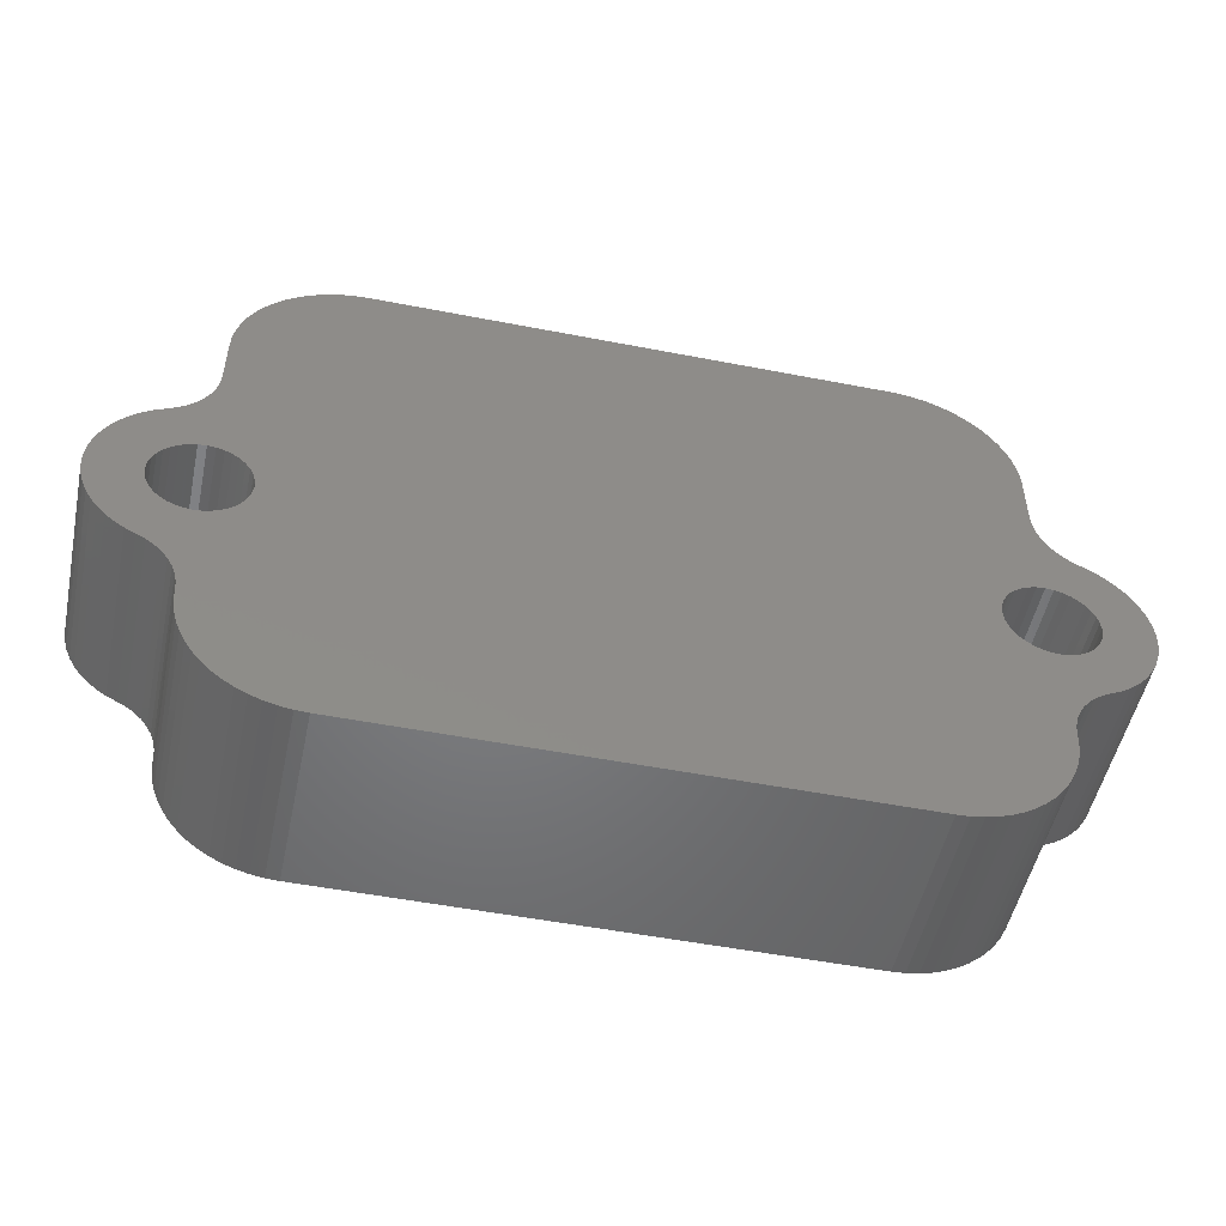
<metadata>
{"format":"stl","ext":"stl","renderer":"f3d","projection":"perspective","resolution":1024,"background":"white","views":[{"elev":-51.1,"azim":168.0,"up":"+Y"}]}
</metadata>
<code>
# stl→obj: 426 verts, 856 faces
v 46 11.5 5.4
v 30.5 14.5 5.4
v 30 11.5 5.4
v 30.13 14.48 5.4
v 29.77 14.42 5.4
v 46 0 5.4
v 47.65 4.985 5.4
v 47.67 5.219 5.4
v 47.73 5.446 5.4
v 30 0 5.4
v 45.5 -3 5.4
v 45.87 -2.981 5.4
v 46.23 -2.924 5.4
v 28.35 5.003 5.4
v 28.33 4.768 5.4
v 28.27 4.541 5.4
v 47.83 5.66 5.4
v 47.97 5.852 5.4
v 48.13 6.019 5.4
v 48.33 6.154 5.4
v 49.18 8.61 5.4
v 49.08 8.878 5.4
v 49.02 9.159 5.4
v 49 9.445 5.4
v 49.32 8.358 5.4
v 48.54 6.253 5.4
v 49.49 8.129 5.4
v 48.77 6.314 5.4
v 49.7 7.927 5.4
v 49 6.335 5.4
v 49.93 7.756 5.4
v 50.18 7.62 5.4
v 49.23 6.314 5.4
v 50.48 7.467 5.4
v 49.46 6.253 5.4
v 50.75 7.282 5.4
v 51 7.066 5.4
v 49.67 6.154 5.4
v 51.23 6.822 5.4
v 49.87 6.019 5.4
v 51.42 6.555 5.4
v 50.03 5.852 5.4
v 51.59 6.266 5.4
v 51.72 5.961 5.4
v 50.17 5.66 5.4
v 51.81 5.643 5.4
v 50.27 5.446 5.4
v 51.87 5.316 5.4
v 50.33 5.219 5.4
v 51.89 4.985 5.4
v 50.35 4.985 5.4
v 50.33 4.75 5.4
v 51.87 4.653 5.4
v 50.27 4.523 5.4
v 51.81 4.327 5.4
v 50.17 4.31 5.4
v 51.72 4.008 5.4
v 50.03 4.117 5.4
v 51.59 3.703 5.4
v 51.42 3.415 5.4
v 49.87 3.95 5.4
v 51.23 3.147 5.4
v 49.67 3.816 5.4
v 51 2.904 5.4
v 49.46 3.716 5.4
v 50.75 2.688 5.4
v 50.48 2.502 5.4
v 49.23 3.655 5.4
v 50.18 2.349 5.4
v 49 3.635 5.4
v 49.93 2.213 5.4
v 49.7 2.042 5.4
v 48.77 3.655 5.4
v 49.49 1.84 5.4
v 48.54 3.716 5.4
v 49.32 1.611 5.4
v 48.33 3.816 5.4
v 49.18 1.36 5.4
v 49.08 1.091 5.4
v 49.02 0.8105 5.4
v 49 0.5242 5.4
v 49 0.5 5.4
v 48.98 0.1342 5.4
v 48.92 -0.2277 5.4
v 48.83 -0.5816 5.4
v 48.7 -0.9236 5.4
v 48.53 -1.25 5.4
v 48.33 -1.557 5.4
v 48.1 -1.842 5.4
v 47.84 -2.101 5.4
v 47.56 -2.332 5.4
v 47.25 -2.531 5.4
v 46.92 -2.697 5.4
v 46.58 -2.829 5.4
v 48.13 3.95 5.4
v 47.97 4.117 5.4
v 47.83 4.31 5.4
v 47.73 4.523 5.4
v 47.67 4.75 5.4
v 25.67 5.237 5.4
v 24.16 5.174 5.4
v 25.65 5.003 5.4
v 24.16 4.831 5.4
v 25.67 4.768 5.4
v 24.2 4.49 5.4
v 25.73 4.541 5.4
v 24.28 4.156 5.4
v 25.83 4.328 5.4
v 24.4 3.835 5.4
v 25.97 4.135 5.4
v 24.56 3.531 5.4
v 26.13 3.969 5.4
v 24.75 3.248 5.4
v 26.32 3.834 5.4
v 24.98 2.99 5.4
v 26.54 3.734 5.4
v 25.24 2.762 5.4
v 25.52 2.567 5.4
v 24.2 5.516 5.4
v 25.73 5.464 5.4
v 24.28 5.849 5.4
v 25.83 5.678 5.4
v 24.4 6.17 5.4
v 25.97 5.87 5.4
v 24.56 6.475 5.4
v 26.13 6.037 5.4
v 24.75 6.758 5.4
v 26.32 6.172 5.4
v 24.98 7.015 5.4
v 26.54 6.271 5.4
v 25.24 7.243 5.4
v 25.52 7.439 5.4
v 26.77 6.332 5.4
v 25.82 7.599 5.4
v 27 6.353 5.4
v 26.08 7.735 5.4
v 26.31 7.906 5.4
v 27.23 6.332 5.4
v 26.51 8.108 5.4
v 27.46 6.271 5.4
v 26.68 8.337 5.4
v 27.68 6.172 5.4
v 26.82 8.588 5.4
v 27.87 6.037 5.4
v 26.92 8.856 5.4
v 26.98 9.136 5.4
v 27 9.421 5.4
v 27 11 5.4
v 27.02 11.37 5.4
v 27.08 11.73 5.4
v 27.17 12.08 5.4
v 27.3 12.42 5.4
v 27.47 12.75 5.4
v 27.67 13.06 5.4
v 27.9 13.34 5.4
v 28.16 13.6 5.4
v 28.44 13.83 5.4
v 28.75 14.03 5.4
v 29.08 14.2 5.4
v 29.42 14.33 5.4
v 28.03 5.87 5.4
v 28.17 5.678 5.4
v 28.27 5.464 5.4
v 28.33 5.237 5.4
v 28.17 4.328 5.4
v 28.03 4.135 5.4
v 27.87 3.969 5.4
v 27.68 3.834 5.4
v 26.82 1.417 5.4
v 26.92 1.149 5.4
v 26.68 1.668 5.4
v 27.46 3.734 5.4
v 26.51 1.897 5.4
v 27.23 3.673 5.4
v 26.31 2.099 5.4
v 27 3.653 5.4
v 26.08 2.27 5.4
v 25.82 2.406 5.4
v 26.77 3.673 5.4
v 26.98 0.8698 5.4
v 27 0.5843 5.4
v 27 0.5 5.4
v 27.02 0.1342 5.4
v 27.08 -0.2277 5.4
v 27.17 -0.5816 5.4
v 27.3 -0.9236 5.4
v 27.47 -1.25 5.4
v 27.67 -1.557 5.4
v 27.9 -1.842 5.4
v 28.16 -2.101 5.4
v 28.44 -2.332 5.4
v 28.75 -2.531 5.4
v 29.08 -2.697 5.4
v 29.42 -2.829 5.4
v 29.77 -2.924 5.4
v 30.13 -2.981 5.4
v 30.5 -3 5.4
v 49 11 5.4
v 48.98 11.37 5.4
v 48.92 11.73 5.4
v 48.83 12.08 5.4
v 48.7 12.42 5.4
v 48.53 12.75 5.4
v 48.33 13.06 5.4
v 48.1 13.34 5.4
v 47.84 13.6 5.4
v 47.56 13.83 5.4
v 47.25 14.03 5.4
v 46.92 14.2 5.4
v 46.58 14.33 5.4
v 46.23 14.42 5.4
v 45.87 14.48 5.4
v 45.5 14.5 5.4
v 30 0 2
v 30 11.5 2
v 25.67 4.768 0
v 25.65 5.003 0
v 25.67 5.237 0
v 25.73 5.464 0
v 25.83 5.678 0
v 25.97 5.87 0
v 26.13 6.037 0
v 26.32 6.172 0
v 26.54 6.271 0
v 26.77 6.332 0
v 27 6.353 0
v 27.23 6.332 0
v 27.46 6.271 0
v 27.68 6.172 0
v 27.87 6.037 0
v 28.03 5.87 0
v 28.17 5.678 0
v 28.27 5.464 0
v 28.33 5.237 0
v 28.35 5.003 0
v 28.33 4.768 0
v 28.27 4.541 0
v 28.17 4.328 0
v 28.03 4.135 0
v 27.87 3.969 0
v 27.68 3.834 0
v 27.46 3.734 0
v 27.23 3.673 0
v 27 3.653 0
v 26.77 3.673 0
v 26.54 3.734 0
v 26.32 3.834 0
v 26.13 3.969 0
v 25.97 4.135 0
v 25.83 4.328 0
v 25.73 4.541 0
v 47.67 4.75 0
v 47.65 4.985 0
v 47.67 5.219 0
v 47.73 5.446 0
v 47.83 5.66 0
v 47.97 5.852 0
v 48.13 6.019 0
v 48.33 6.154 0
v 48.54 6.253 0
v 48.77 6.314 0
v 49 6.335 0
v 49.23 6.314 0
v 49.46 6.253 0
v 49.67 6.154 0
v 49.87 6.019 0
v 50.03 5.852 0
v 50.17 5.66 0
v 50.27 5.446 0
v 50.33 5.219 0
v 50.35 4.985 0
v 50.33 4.75 0
v 50.27 4.523 0
v 50.17 4.31 0
v 50.03 4.117 0
v 49.87 3.95 0
v 49.67 3.816 0
v 49.46 3.716 0
v 49.23 3.655 0
v 49 3.635 0
v 48.77 3.655 0
v 48.54 3.716 0
v 48.33 3.816 0
v 48.13 3.95 0
v 47.97 4.117 0
v 47.83 4.31 0
v 47.73 4.523 0
v 46 0 2
v 46 11.5 2
v 25.82 2.406 0
v 26.08 2.27 0
v 26.31 2.099 0
v 26.51 1.897 0
v 26.68 1.668 0
v 26.82 1.417 0
v 26.92 1.149 0
v 26.98 0.8698 0
v 27 0.5843 0
v 25.82 7.599 0
v 25.52 7.439 0
v 25.24 7.243 0
v 24.98 7.015 0
v 24.75 6.758 0
v 24.56 6.475 0
v 24.4 6.17 0
v 24.28 5.849 0
v 24.2 5.516 0
v 24.16 5.174 0
v 24.16 4.831 0
v 24.2 4.49 0
v 24.28 4.156 0
v 24.4 3.835 0
v 24.56 3.531 0
v 24.75 3.248 0
v 24.98 2.99 0
v 25.24 2.762 0
v 25.52 2.567 0
v 27 9.421 0
v 26.98 9.136 0
v 26.92 8.856 0
v 26.82 8.588 0
v 26.68 8.337 0
v 26.51 8.108 0
v 26.31 7.906 0
v 26.08 7.735 0
v 27 11 0
v 30.5 14.5 0
v 30.13 14.48 0
v 29.77 14.42 0
v 29.42 14.33 0
v 29.08 14.2 0
v 28.75 14.03 0
v 28.44 13.83 0
v 28.16 13.6 0
v 27.9 13.34 0
v 27.67 13.06 0
v 27.47 12.75 0
v 27.3 12.42 0
v 27.17 12.08 0
v 27.08 11.73 0
v 27.02 11.37 0
v 45.5 14.5 0
v 49 11 0
v 48.98 11.37 0
v 48.92 11.73 0
v 48.83 12.08 0
v 48.7 12.42 0
v 48.53 12.75 0
v 48.33 13.06 0
v 48.1 13.34 0
v 47.84 13.6 0
v 47.56 13.83 0
v 47.25 14.03 0
v 46.92 14.2 0
v 46.58 14.33 0
v 46.23 14.42 0
v 45.87 14.48 0
v 49 9.445 0
v 50.18 7.62 0
v 49.93 7.756 0
v 49.7 7.927 0
v 49.49 8.129 0
v 49.32 8.358 0
v 49.18 8.61 0
v 49.08 8.878 0
v 49.02 9.159 0
v 50.18 2.349 0
v 50.48 2.502 0
v 50.75 2.688 0
v 51 2.904 0
v 51.23 3.147 0
v 51.42 3.415 0
v 51.59 3.703 0
v 51.72 4.008 0
v 51.81 4.327 0
v 51.87 4.653 0
v 51.89 4.985 0
v 51.87 5.316 0
v 51.81 5.643 0
v 51.72 5.961 0
v 51.59 6.266 0
v 51.42 6.555 0
v 51.23 6.822 0
v 51 7.066 0
v 50.75 7.282 0
v 50.48 7.467 0
v 49 0.5242 0
v 49.02 0.8105 0
v 49.08 1.091 0
v 49.18 1.36 0
v 49.32 1.611 0
v 49.49 1.84 0
v 49.7 2.042 0
v 49.93 2.213 0
v 49 0.5 0
v 45.5 -3 0
v 45.87 -2.981 0
v 46.23 -2.924 0
v 46.58 -2.829 0
v 46.92 -2.697 0
v 47.25 -2.531 0
v 47.56 -2.332 0
v 47.84 -2.101 0
v 48.1 -1.842 0
v 48.33 -1.557 0
v 48.53 -1.25 0
v 48.7 -0.9236 0
v 48.83 -0.5816 0
v 48.92 -0.2277 0
v 48.98 0.1342 0
v 30.5 -3 0
v 27 0.5 0
v 27.02 0.1342 0
v 27.08 -0.2277 0
v 27.17 -0.5816 0
v 27.3 -0.9236 0
v 27.47 -1.25 0
v 27.67 -1.557 0
v 27.9 -1.842 0
v 28.16 -2.101 0
v 28.44 -2.332 0
v 28.75 -2.531 0
v 29.08 -2.697 0
v 29.42 -2.829 0
v 29.77 -2.924 0
v 30.13 -2.981 0
f 1 2 3
f 3 2 4
f 3 4 5
f 6 7 1
f 1 7 8
f 1 8 9
f 10 11 6
f 6 11 12
f 6 12 13
f 3 14 10
f 10 14 15
f 10 15 16
f 9 17 1
f 1 17 18
f 1 18 19
f 20 21 19
f 19 21 22
f 19 22 1
f 1 22 23
f 1 23 24
f 21 20 25
f 25 20 26
f 25 26 27
f 27 26 28
f 27 28 29
f 29 28 30
f 29 30 31
f 31 30 32
f 32 30 33
f 32 33 34
f 34 33 35
f 34 35 36
f 36 35 37
f 37 35 38
f 37 38 39
f 39 38 40
f 39 40 41
f 41 40 42
f 41 42 43
f 43 42 44
f 44 42 45
f 44 45 46
f 46 45 47
f 46 47 48
f 48 47 49
f 48 49 50
f 50 49 51
f 50 51 52
f 50 52 53
f 53 52 54
f 53 54 55
f 55 54 56
f 55 56 57
f 57 56 58
f 57 58 59
f 59 58 60
f 60 58 61
f 60 61 62
f 62 61 63
f 62 63 64
f 64 63 65
f 64 65 66
f 66 65 67
f 67 65 68
f 67 68 69
f 69 68 70
f 69 70 71
f 71 70 72
f 72 70 73
f 72 73 74
f 74 73 75
f 74 75 76
f 76 75 77
f 76 77 78
f 78 77 6
f 78 6 79
f 79 6 80
f 80 6 81
f 81 6 82
f 82 6 83
f 83 6 84
f 84 6 85
f 85 6 86
f 86 6 87
f 87 6 88
f 88 6 89
f 89 6 90
f 90 6 91
f 91 6 92
f 92 6 93
f 93 6 94
f 94 6 13
f 77 95 6
f 6 95 96
f 6 96 97
f 97 98 6
f 6 98 99
f 6 99 7
f 100 101 102
f 102 101 103
f 102 103 104
f 104 103 105
f 104 105 106
f 106 105 107
f 106 107 108
f 108 107 109
f 108 109 110
f 110 109 111
f 110 111 112
f 112 111 113
f 112 113 114
f 114 113 115
f 114 115 116
f 116 115 117
f 116 117 118
f 101 100 119
f 119 100 120
f 119 120 121
f 121 120 122
f 121 122 123
f 123 122 124
f 123 124 125
f 125 124 126
f 125 126 127
f 127 126 128
f 127 128 129
f 129 128 130
f 129 130 131
f 131 130 132
f 132 130 133
f 132 133 134
f 134 133 135
f 134 135 136
f 136 135 137
f 137 135 138
f 137 138 139
f 139 138 140
f 139 140 141
f 141 140 142
f 141 142 143
f 143 142 144
f 143 144 145
f 145 144 3
f 145 3 146
f 146 3 147
f 147 3 148
f 148 3 149
f 149 3 150
f 150 3 151
f 151 3 152
f 152 3 153
f 153 3 154
f 154 3 155
f 155 3 156
f 156 3 157
f 157 3 158
f 158 3 159
f 159 3 160
f 160 3 5
f 144 161 3
f 3 161 162
f 3 162 163
f 163 164 3
f 3 164 14
f 16 165 10
f 10 165 166
f 10 166 167
f 167 168 10
f 10 168 169
f 10 169 170
f 169 168 171
f 171 168 172
f 171 172 173
f 173 172 174
f 173 174 175
f 175 174 176
f 175 176 177
f 177 176 178
f 178 176 179
f 178 179 118
f 118 179 116
f 180 181 10
f 10 181 182
f 10 182 183
f 183 184 10
f 10 184 185
f 10 185 186
f 186 187 10
f 10 187 188
f 10 188 189
f 189 190 10
f 10 190 191
f 10 191 192
f 192 193 10
f 10 193 194
f 10 194 195
f 195 196 10
f 10 196 197
f 10 197 11
f 24 198 1
f 1 198 199
f 1 199 200
f 200 201 1
f 1 201 202
f 1 202 203
f 203 204 1
f 1 204 205
f 1 205 206
f 206 207 1
f 1 207 208
f 1 208 209
f 209 210 1
f 1 210 211
f 1 211 212
f 212 213 1
f 1 213 2
f 170 180 10
f 214 215 10
f 10 215 3
f 104 216 102
f 102 216 217
f 102 217 100
f 100 217 218
f 100 218 120
f 120 218 219
f 120 219 122
f 122 219 220
f 122 220 124
f 124 220 221
f 124 221 126
f 126 221 222
f 126 222 128
f 128 222 223
f 128 223 130
f 130 223 224
f 130 224 133
f 133 224 225
f 133 225 135
f 135 225 226
f 135 226 138
f 138 226 227
f 138 227 140
f 140 227 228
f 140 228 142
f 142 228 229
f 142 229 144
f 144 229 230
f 144 230 161
f 161 230 231
f 161 231 162
f 162 231 232
f 162 232 163
f 163 232 233
f 163 233 164
f 164 233 234
f 164 234 14
f 14 234 235
f 14 235 15
f 15 235 236
f 15 236 16
f 16 236 237
f 16 237 165
f 165 237 238
f 165 238 166
f 166 238 239
f 166 239 167
f 167 239 240
f 167 240 168
f 168 240 241
f 168 241 172
f 172 241 242
f 172 242 174
f 174 242 243
f 174 243 176
f 176 243 244
f 176 244 179
f 179 244 245
f 179 245 116
f 116 245 246
f 116 246 114
f 114 246 247
f 114 247 112
f 112 247 248
f 112 248 110
f 110 248 249
f 110 249 108
f 108 249 250
f 108 250 106
f 106 250 251
f 106 251 104
f 104 251 216
f 99 252 7
f 7 252 253
f 7 253 8
f 8 253 254
f 8 254 9
f 9 254 255
f 9 255 17
f 17 255 256
f 17 256 18
f 18 256 257
f 18 257 19
f 19 257 258
f 19 258 20
f 20 258 259
f 20 259 26
f 26 259 260
f 26 260 28
f 28 260 261
f 28 261 30
f 30 261 262
f 30 262 33
f 33 262 263
f 33 263 35
f 35 263 264
f 35 264 38
f 38 264 265
f 38 265 40
f 40 265 266
f 40 266 42
f 42 266 267
f 42 267 45
f 45 267 268
f 45 268 47
f 47 268 269
f 47 269 49
f 49 269 270
f 49 270 51
f 51 270 271
f 51 271 52
f 52 271 272
f 52 272 54
f 54 272 273
f 54 273 56
f 56 273 274
f 56 274 58
f 58 274 275
f 58 275 61
f 61 275 276
f 61 276 63
f 63 276 277
f 63 277 65
f 65 277 278
f 65 278 68
f 68 278 279
f 68 279 70
f 70 279 280
f 70 280 73
f 73 280 281
f 73 281 75
f 75 281 282
f 75 282 77
f 77 282 283
f 77 283 95
f 95 283 284
f 95 284 96
f 96 284 285
f 96 285 97
f 97 285 286
f 97 286 98
f 98 286 287
f 98 287 99
f 99 287 252
f 288 214 6
f 6 214 10
f 289 288 1
f 1 288 6
f 215 289 3
f 3 289 1
f 178 290 177
f 177 290 291
f 177 291 175
f 175 291 292
f 175 292 173
f 173 292 293
f 173 293 171
f 171 293 294
f 171 294 169
f 169 294 295
f 169 295 170
f 170 295 296
f 170 296 180
f 180 296 297
f 180 297 181
f 181 297 298
f 134 299 132
f 132 299 300
f 132 300 131
f 131 300 301
f 131 301 129
f 129 301 302
f 129 302 127
f 127 302 303
f 127 303 125
f 125 303 304
f 125 304 123
f 123 304 305
f 123 305 121
f 121 305 306
f 121 306 119
f 119 306 307
f 119 307 101
f 101 307 308
f 101 308 103
f 103 308 309
f 103 309 105
f 105 309 310
f 105 310 107
f 107 310 311
f 107 311 109
f 109 311 312
f 109 312 111
f 111 312 313
f 111 313 113
f 113 313 314
f 113 314 115
f 115 314 315
f 115 315 117
f 117 315 316
f 117 316 118
f 118 316 317
f 118 317 178
f 178 317 290
f 147 318 146
f 146 318 319
f 146 319 145
f 145 319 320
f 145 320 143
f 143 320 321
f 143 321 141
f 141 321 322
f 141 322 139
f 139 322 323
f 139 323 137
f 137 323 324
f 137 324 136
f 136 324 325
f 136 325 134
f 134 325 299
f 326 318 148
f 148 318 147
f 2 327 4
f 4 327 328
f 4 328 5
f 5 328 329
f 5 329 160
f 160 329 330
f 160 330 159
f 159 330 331
f 159 331 158
f 158 331 332
f 158 332 157
f 157 332 333
f 157 333 156
f 156 333 334
f 156 334 155
f 155 334 335
f 155 335 154
f 154 335 336
f 154 336 153
f 153 336 337
f 153 337 152
f 152 337 338
f 152 338 151
f 151 338 339
f 151 339 150
f 150 339 340
f 150 340 149
f 149 340 341
f 149 341 148
f 148 341 326
f 342 327 213
f 213 327 2
f 198 343 199
f 199 343 344
f 199 344 200
f 200 344 345
f 200 345 201
f 201 345 346
f 201 346 202
f 202 346 347
f 202 347 203
f 203 347 348
f 203 348 204
f 204 348 349
f 204 349 205
f 205 349 350
f 205 350 206
f 206 350 351
f 206 351 207
f 207 351 352
f 207 352 208
f 208 352 353
f 208 353 209
f 209 353 354
f 209 354 210
f 210 354 355
f 210 355 211
f 211 355 356
f 211 356 212
f 212 356 357
f 212 357 213
f 213 357 342
f 358 343 24
f 24 343 198
f 32 359 31
f 31 359 360
f 31 360 29
f 29 360 361
f 29 361 27
f 27 361 362
f 27 362 25
f 25 362 363
f 25 363 21
f 21 363 364
f 21 364 22
f 22 364 365
f 22 365 23
f 23 365 366
f 23 366 24
f 24 366 358
f 69 367 67
f 67 367 368
f 67 368 369
f 67 369 66
f 66 369 370
f 66 370 64
f 64 370 371
f 64 371 62
f 62 371 372
f 62 372 60
f 60 372 373
f 60 373 59
f 59 373 374
f 59 374 57
f 57 374 375
f 57 375 55
f 55 375 376
f 55 376 53
f 53 376 377
f 53 377 50
f 50 377 378
f 50 378 48
f 48 378 379
f 48 379 46
f 46 379 380
f 46 380 44
f 44 380 381
f 44 381 43
f 43 381 382
f 43 382 41
f 41 382 383
f 41 383 39
f 39 383 384
f 39 384 37
f 37 384 385
f 37 385 36
f 36 385 386
f 36 386 34
f 34 386 32
f 32 386 359
f 81 387 80
f 80 387 388
f 80 388 79
f 79 388 389
f 79 389 78
f 78 389 390
f 78 390 76
f 76 390 391
f 76 391 74
f 74 391 392
f 74 392 72
f 72 392 393
f 72 393 71
f 71 393 394
f 71 394 69
f 69 394 367
f 395 387 82
f 82 387 81
f 11 396 12
f 12 396 397
f 12 397 13
f 13 397 398
f 13 398 94
f 94 398 399
f 94 399 93
f 93 399 400
f 93 400 92
f 92 400 401
f 92 401 91
f 91 401 402
f 91 402 90
f 90 402 403
f 90 403 89
f 89 403 404
f 89 404 88
f 88 404 405
f 88 405 87
f 87 405 406
f 87 406 86
f 86 406 407
f 86 407 85
f 85 407 408
f 85 408 84
f 84 408 409
f 84 409 83
f 83 409 410
f 83 410 82
f 82 410 395
f 411 396 197
f 197 396 11
f 182 412 183
f 183 412 413
f 183 413 184
f 184 413 414
f 184 414 185
f 185 414 415
f 185 415 186
f 186 415 416
f 186 416 187
f 187 416 417
f 187 417 188
f 188 417 418
f 188 418 189
f 189 418 419
f 189 419 190
f 190 419 420
f 190 420 191
f 191 420 421
f 191 421 192
f 192 421 422
f 192 422 193
f 193 422 423
f 193 423 194
f 194 423 424
f 194 424 195
f 195 424 425
f 195 425 196
f 196 425 426
f 196 426 197
f 197 426 411
f 298 412 181
f 181 412 182
f 214 288 215
f 215 288 289
f 413 412 411
f 411 412 298
f 411 298 297
f 411 297 239
f 239 297 296
f 239 296 240
f 240 296 295
f 240 295 241
f 241 295 294
f 241 294 242
f 242 294 293
f 242 293 243
f 243 293 292
f 243 292 244
f 244 292 291
f 244 291 290
f 244 290 245
f 245 290 317
f 245 317 246
f 246 317 316
f 246 316 315
f 246 315 247
f 247 315 314
f 247 314 248
f 248 314 313
f 248 313 249
f 249 313 312
f 249 312 250
f 250 312 311
f 250 311 251
f 251 311 310
f 251 310 216
f 216 310 309
f 216 309 217
f 217 309 308
f 217 308 218
f 218 308 307
f 218 307 219
f 219 307 306
f 219 306 220
f 220 306 305
f 220 305 221
f 221 305 304
f 221 304 222
f 222 304 303
f 222 303 223
f 223 303 302
f 223 302 224
f 224 302 301
f 224 301 300
f 224 300 225
f 225 300 299
f 225 299 226
f 226 299 325
f 226 325 324
f 226 324 227
f 227 324 323
f 227 323 228
f 228 323 322
f 228 322 229
f 229 322 321
f 229 321 230
f 230 321 320
f 230 320 231
f 231 320 319
f 231 319 366
f 366 319 318
f 366 318 358
f 358 318 342
f 358 342 343
f 343 342 344
f 344 342 345
f 345 342 346
f 346 342 347
f 347 342 348
f 348 342 349
f 349 342 350
f 350 342 351
f 351 342 352
f 352 342 353
f 353 342 354
f 354 342 355
f 355 342 356
f 356 342 357
f 342 318 327
f 327 318 326
f 327 326 341
f 341 340 327
f 327 340 339
f 327 339 338
f 338 337 327
f 327 337 336
f 327 336 335
f 335 334 327
f 327 334 333
f 327 333 332
f 332 331 327
f 327 331 330
f 327 330 329
f 329 328 327
f 231 366 257
f 257 366 365
f 257 365 258
f 258 365 364
f 258 364 259
f 259 364 363
f 259 363 260
f 260 363 362
f 260 362 261
f 261 362 361
f 261 361 262
f 262 361 360
f 262 360 359
f 262 359 263
f 263 359 386
f 263 386 264
f 264 386 385
f 264 385 384
f 264 384 265
f 265 384 383
f 265 383 266
f 266 383 382
f 266 382 267
f 267 382 381
f 267 381 380
f 267 380 268
f 268 380 379
f 268 379 269
f 269 379 378
f 269 378 270
f 270 378 377
f 270 377 271
f 271 377 272
f 272 377 376
f 272 376 273
f 273 376 375
f 273 375 274
f 274 375 374
f 274 374 275
f 275 374 373
f 275 373 372
f 275 372 276
f 276 372 371
f 276 371 277
f 277 371 370
f 277 370 278
f 278 370 369
f 278 369 368
f 278 368 279
f 279 368 367
f 279 367 280
f 280 367 394
f 280 394 393
f 280 393 281
f 281 393 392
f 281 392 282
f 282 392 391
f 282 391 283
f 283 391 390
f 283 390 284
f 284 390 389
f 284 389 285
f 285 389 388
f 285 388 411
f 411 388 396
f 396 388 387
f 396 387 395
f 395 410 396
f 396 410 409
f 396 409 408
f 408 407 396
f 396 407 406
f 396 406 405
f 405 404 396
f 396 404 403
f 396 403 402
f 402 401 396
f 396 401 400
f 396 400 399
f 399 398 396
f 396 398 397
f 426 425 411
f 411 425 424
f 411 424 423
f 423 422 411
f 411 422 421
f 411 421 420
f 420 419 411
f 411 419 418
f 411 418 417
f 417 416 411
f 411 416 415
f 411 415 414
f 414 413 411
f 239 238 411
f 411 238 286
f 411 286 285
f 286 238 287
f 287 238 237
f 287 237 252
f 252 237 236
f 252 236 253
f 253 236 235
f 253 235 254
f 254 235 234
f 254 234 255
f 255 234 233
f 255 233 256
f 256 233 232
f 256 232 257
f 257 232 231

</code>
